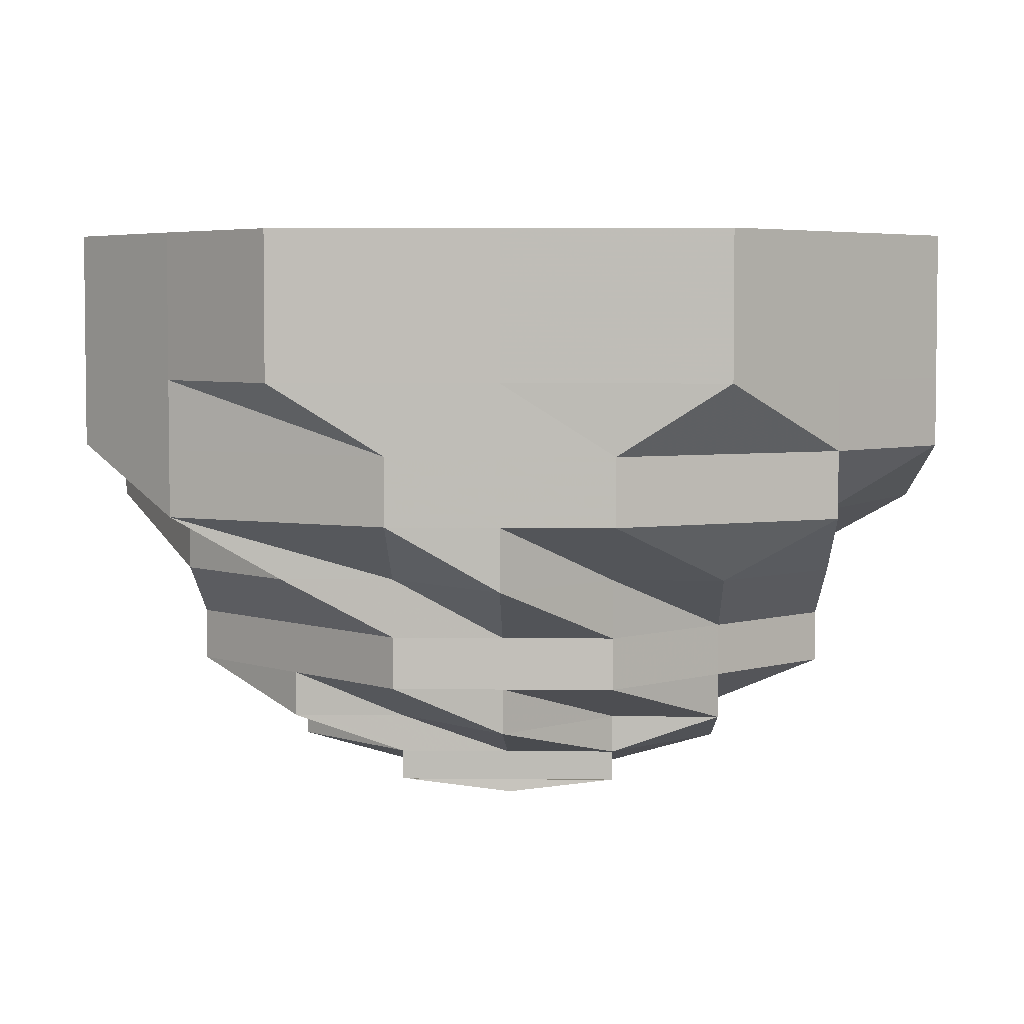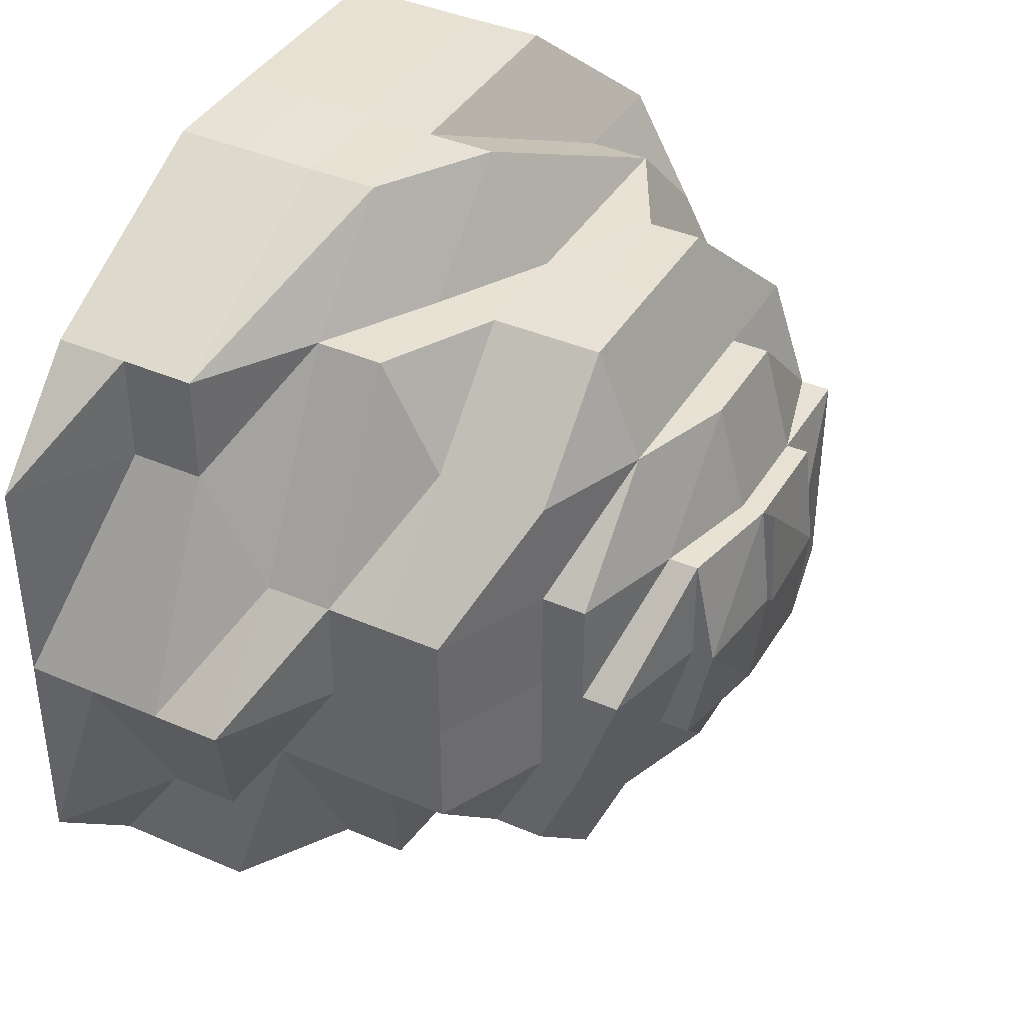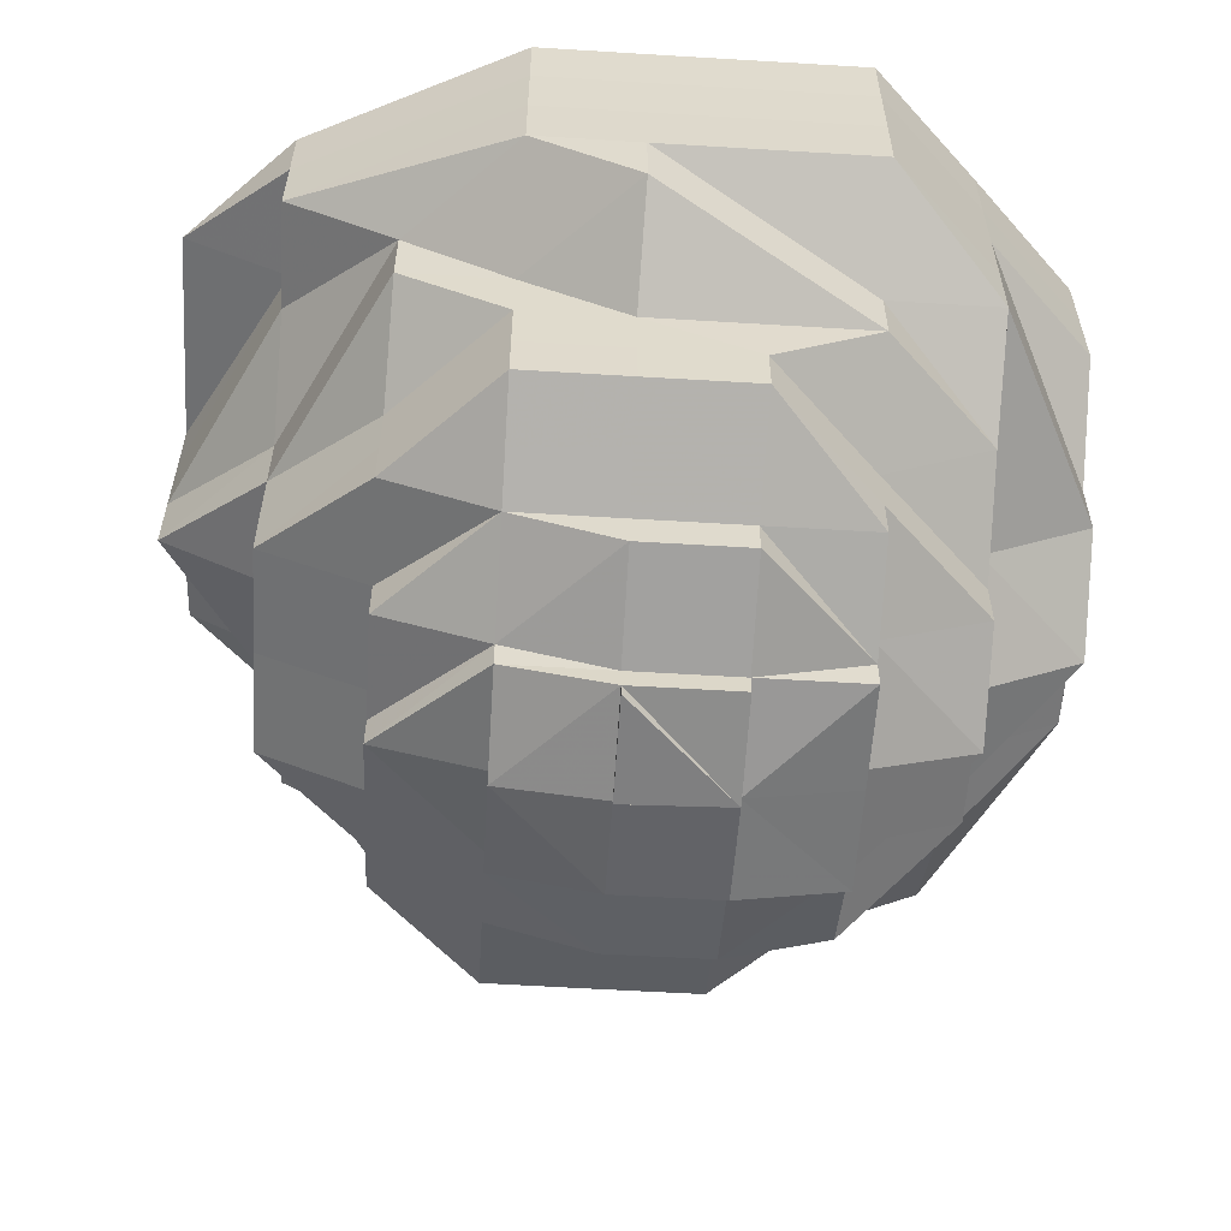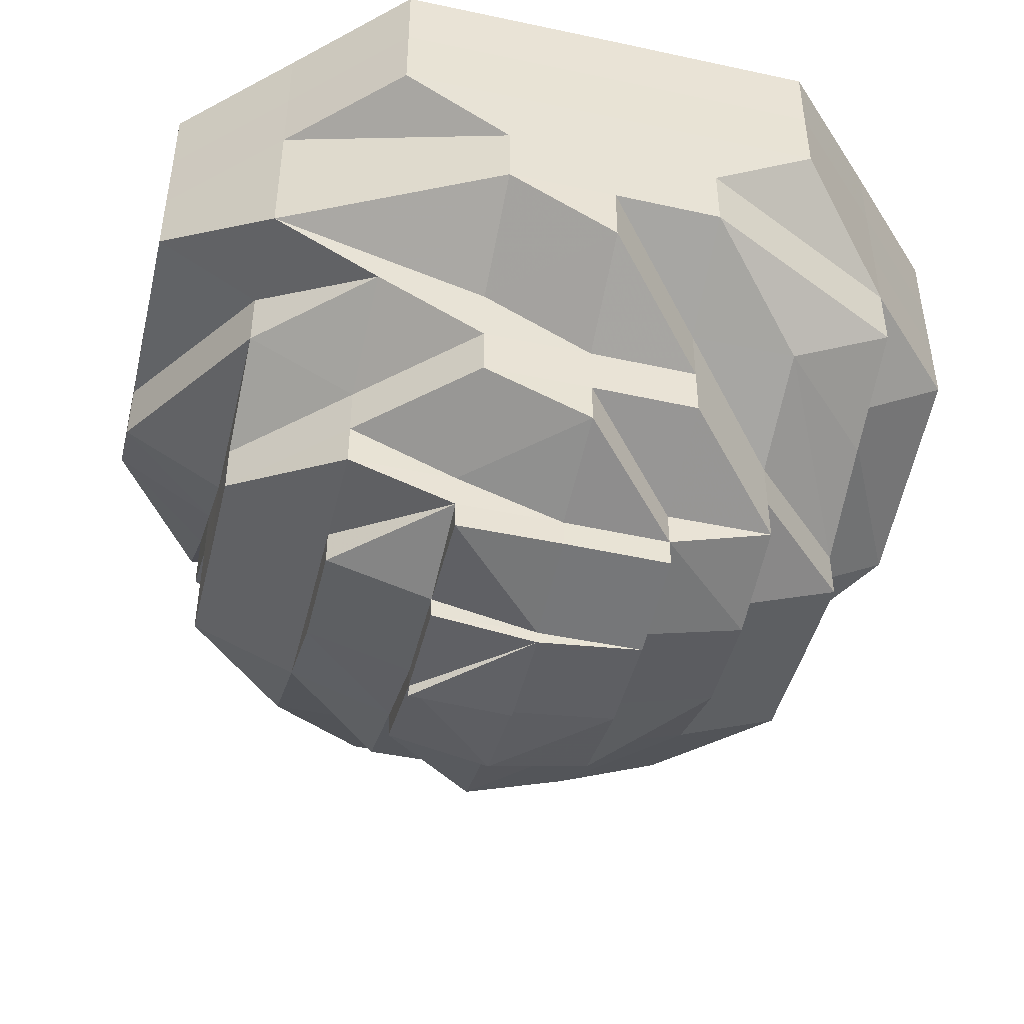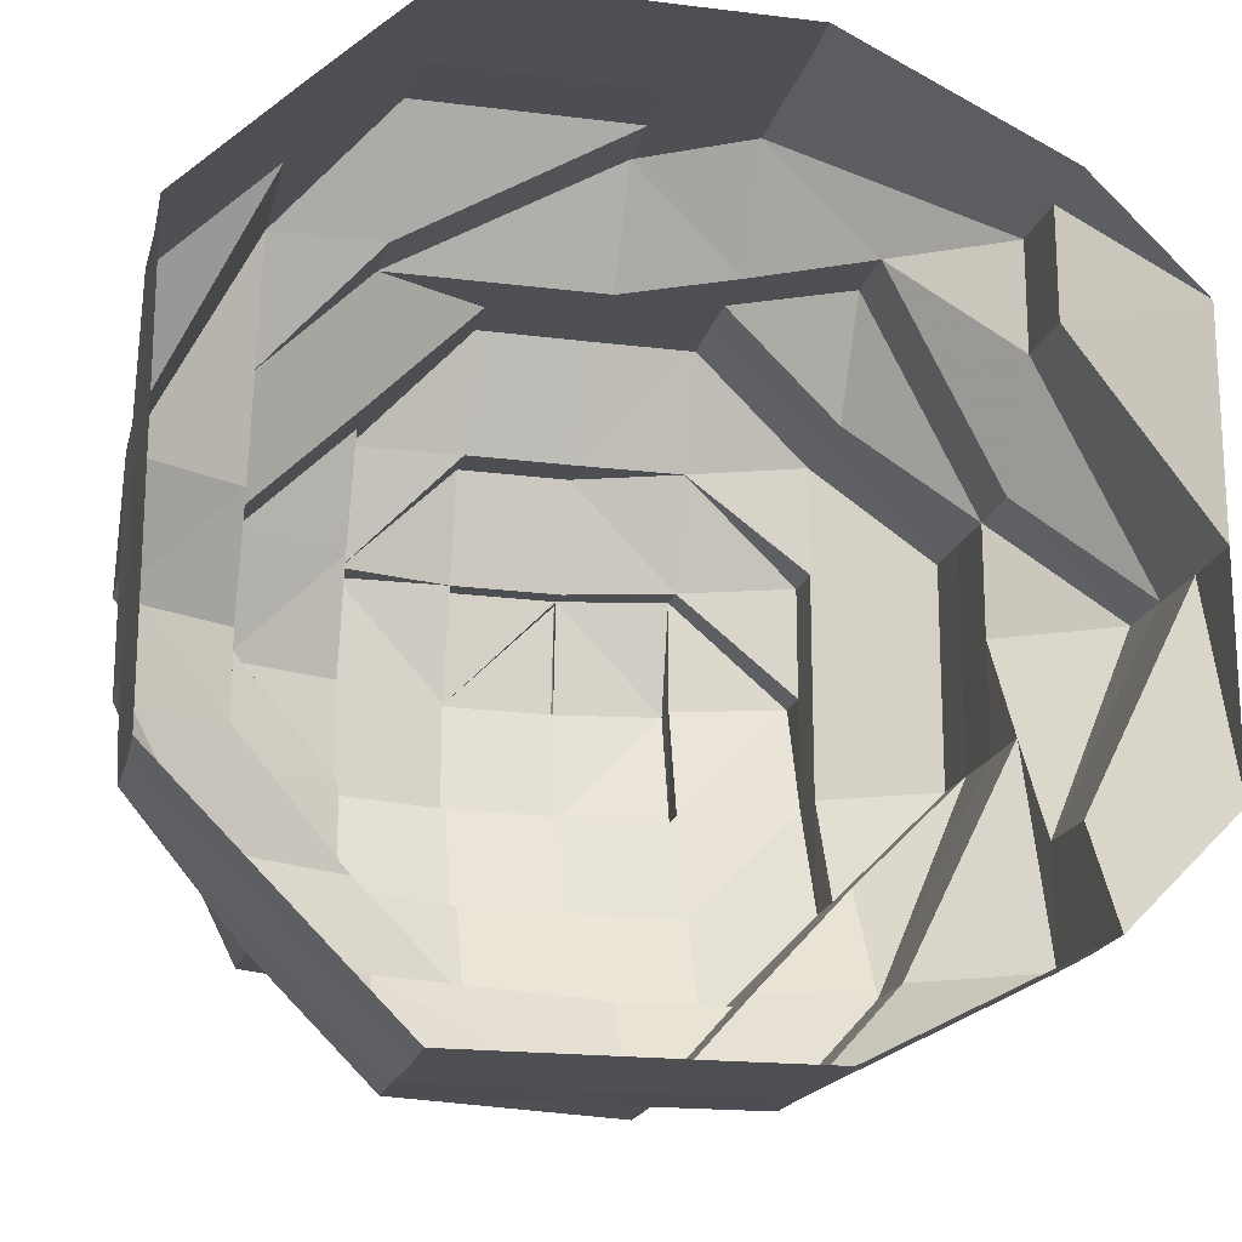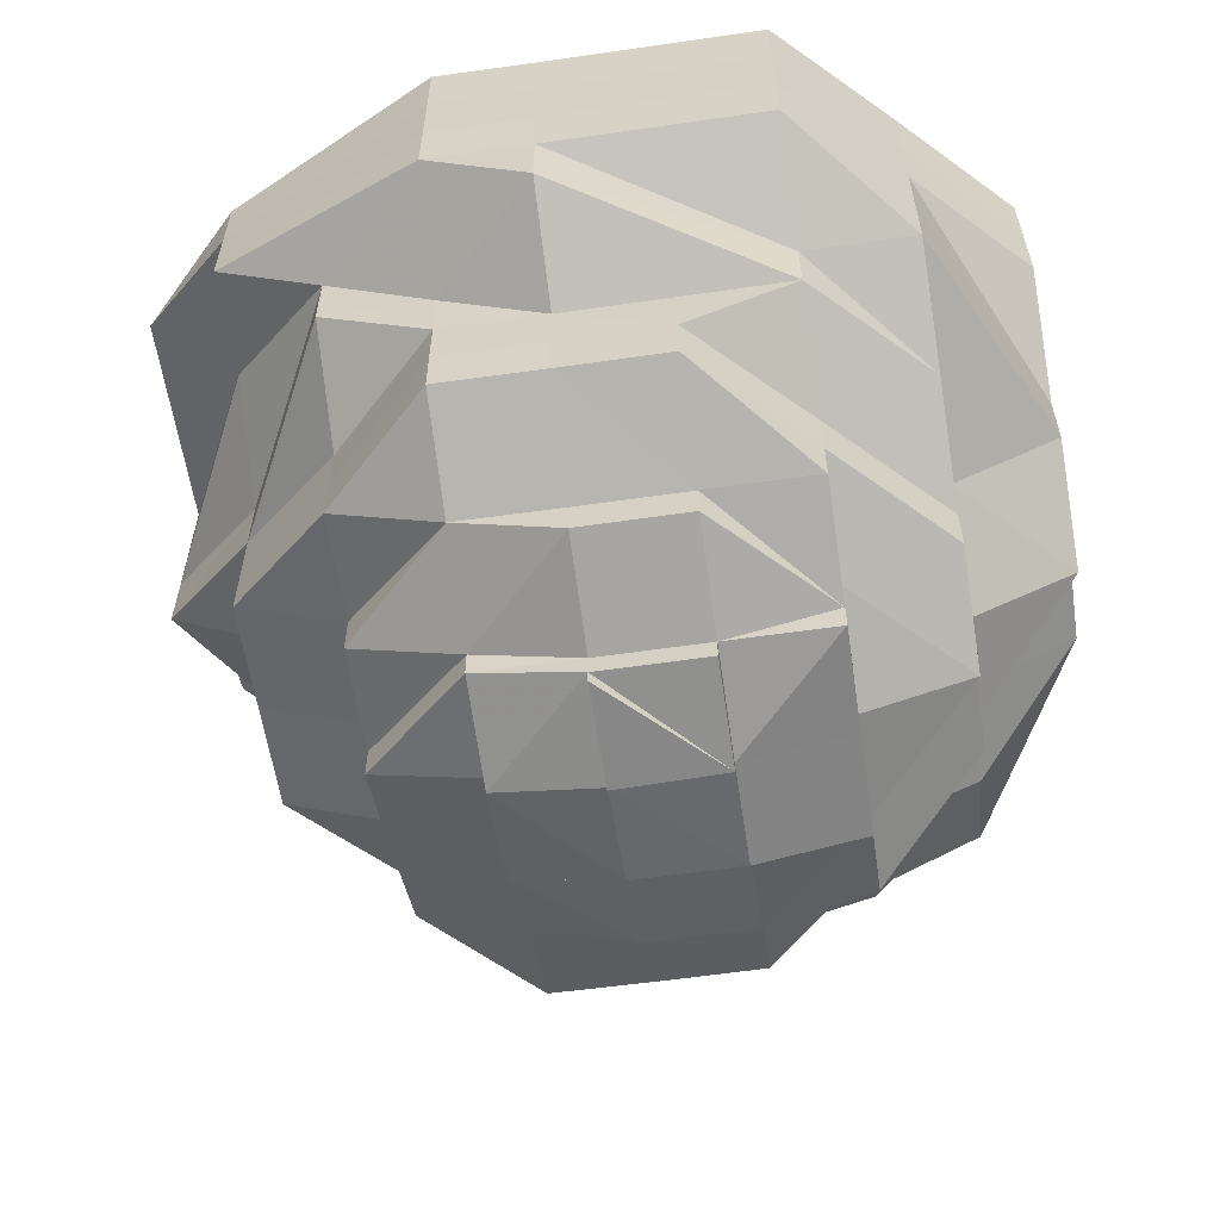
<metadata>
{"format":"obj","ext":"obj","renderer":"f3d","projection":"perspective","resolution":1024,"background":"white","views":[{"elev":4.7,"azim":-88.3,"up":"+Z"},{"elev":39.8,"azim":118.2,"up":"+Y"},{"elev":-57.6,"azim":176.3,"up":"+Z"},{"elev":-45.7,"azim":-103.8,"up":"+Z"},{"elev":-18.3,"azim":-13.4,"up":"+Y"},{"elev":-59.2,"azim":-171.6,"up":"+Z"}]}
</metadata>
<code>
o 4859
v 2241 1878 10.65
v 2241 1878 10.65
v 2241 1878 10.64
v 2241 1878 10.64
v 2241 1878 10.65
v 2241 1878 10.64
v 2241 1878 10.65
v 2241 1878 10.64
v 2241 1878 10.65
v 2241 1878 10.64
v 2241 1878 10.65
v 2241 1878 10.64
v 2241 1878 10.64
v 2241 1878 10.65
v 2241 1878 10.64
v 2241 1878 10.64
v 2241 1878 10.64
v 2241 1878 10.65
v 2241 1878 10.64
v 2241 1878 10.64
v 2241 1878 10.65
v 2241 1878 10.64
v 2241 1878 10.64
v 2241 1878 10.65
v 2241 1878 10.64
v 2241 1878 10.64
v 2241 1878 10.65
v 2241 1878 10.64
v 2241 1878 10.64
v 2241 1878 10.65
v 2241 1878 10.64
v 2241 1878 10.64
v 2241 1878 10.65
v 2241 1878 10.64
v 2241 1878 10.64
v 2241 1878 10.65
v 2241 1878 10.64
v 2241 1878 10.64
v 2241 1878 10.65
v 2241 1878 10.64
v 2241 1878 10.64
v 2241 1878 10.65
v 2241 1878 10.64
v 2241 1878 10.64
v 2241 1878 10.64
v 2241 1878 10.64
v 2241 1878 10.64
v 2241 1878 10.63
v 2241 1878 10.64
v 2241 1878 10.63
v 2241 1878 10.63
v 2241 1878 10.63
v 2241 1878 10.63
v 2241 1878 10.62
v 2241 1878 10.63
v 2241 1878 10.62
v 2241 1878 10.62
v 2241 1878 10.62
v 2241 1878 10.62
v 2241 1878 10.62
v 2241 1878 10.63
v 2241 1878 10.62
v 2241 1878 10.63
v 2241 1878 10.62
v 2241 1878 10.62
v 2241 1878 10.62
v 2241 1878 10.62
v 2241 1878 10.62
v 2241 1878 10.61
v 2241 1878 10.62
v 2241 1878 10.61
v 2241 1878 10.62
v 2241 1878 10.61
v 2241 1878 10.63
v 2241 1878 10.63
v 2241 1878 10.62
v 2241 1878 10.62
v 2241 1878 10.61
v 2241 1878 10.63
v 2241 1878 10.62
v 2241 1878 10.62
v 2241 1878 10.61
v 2241 1878 10.63
v 2241 1878 10.62
v 2241 1878 10.62
v 2241 1878 10.61
v 2241 1878 10.63
v 2241 1878 10.62
v 2241 1878 10.62
v 2241 1878 10.61
v 2241 1878 10.63
v 2241 1878 10.62
v 2241 1878 10.62
v 2241 1878 10.61
v 2241 1878 10.63
v 2241 1878 10.62
v 2241 1878 10.62
v 2241 1878 10.61
v 2241 1878 10.63
v 2241 1878 10.62
v 2241 1878 10.62
v 2241 1878 10.62
v 2241 1878 10.62
v 2241 1878 10.61
v 2241 1878 10.62
v 2241 1878 10.61
v 2241 1878 10.62
v 2241 1878 10.61
v 2241 1878 10.61
v 2241 1878 10.62
v 2241 1878 10.61
v 2241 1878 10.61
v 2241 1878 10.61
v 2241 1878 10.6
v 2241 1878 10.61
v 2241 1878 10.61
v 2241 1878 10.6
v 2241 1878 10.61
v 2241 1878 10.6
v 2241 1878 10.6
v 2241 1878 10.61
v 2241 1878 10.6
v 2241 1878 10.6
v 2241 1878 10.6
v 2241 1878 10.61
v 2241 1878 10.61
v 2241 1878 10.6
v 2241 1878 10.6
v 2241 1878 10.61
v 2241 1878 10.6
v 2241 1878 10.6
v 2241 1878 10.61
v 2241 1878 10.61
v 2241 1878 10.6
v 2241 1878 10.6
v 2241 1878 10.6
v 2241 1878 10.6
v 2241 1878 10.6
v 2241 1878 10.6
v 2241 1878 10.6
v 2241 1878 10.6
v 2241 1878 10.6
v 2241 1878 10.6
v 2241 1878 10.6
v 2241 1878 10.6
v 2241 1878 10.6
v 2241 1878 10.6
v 2241 1878 10.6
v 2241 1878 10.6
v 2241 1878 10.6
v 2241 1878 10.6
v 2241 1878 10.6
v 2241 1878 10.6
v 2241 1878 10.6
v 2241 1878 10.6
v 2241 1878 10.6
v 2241 1878 10.6
v 2241 1878 10.6
v 2241 1878 10.6
v 2241 1878 10.6
v 2241 1878 10.6
v 2241 1878 10.6
v 2241 1878 10.6
v 2241 1878 10.6
v 2241 1878 10.6
v 2241 1878 10.6
v 2241 1878 10.6
v 2241 1878 10.6
v 2241 1878 10.6
v 2241 1878 10.6
v 2241 1878 10.6
v 2241 1878 10.6
v 2241 1878 10.6
v 2241 1878 10.6
v 2241 1878 10.6
v 2241 1878 10.6
v 2241 1878 10.6
v 2241 1878 10.6
v 2241 1878 10.6
v 2241 1878 10.6
v 2241 1878 10.6
v 2241 1878 10.6
v 2241 1878 10.6
v 2241 1878 10.6
v 2241 1878 10.6
v 2241 1878 10.6
v 2241 1878 10.6
v 2241 1878 10.6
v 2241 1878 10.6
v 2241 1878 10.6
v 2241 1878 10.6
v 2241 1878 10.61
v 2241 1878 10.61
v 2241 1878 10.61
v 2241 1878 10.62
v 2241 1878 10.61
v 2241 1878 10.61
v 2241 1878 10.6
v 2241 1878 10.62
v 2241 1878 10.61
v 2241 1878 10.61
v 2241 1878 10.6
v 2241 1878 10.6
v 2241 1878 10.6
v 2241 1878 10.62
v 2241 1878 10.6
v 2241 1878 10.6
v 2241 1878 10.6
v 2241 1878 10.6
v 2241 1878 10.6
v 2241 1878 10.6
f 1 2 3
f 3 2 4
f 2 5 4
f 6 1 3
f 7 1 6
f 4 5 8
f 5 9 8
f 10 7 6
f 11 7 10
f 6 3 12
f 13 11 10
f 14 11 13
f 10 6 15
f 15 6 12
f 13 10 16
f 16 10 15
f 17 14 13
f 18 14 17
f 19 13 16
f 17 13 19
f 20 18 17
f 21 18 20
f 22 17 19
f 20 17 22
f 23 21 20
f 24 21 23
f 25 20 22
f 23 20 25
f 26 24 23
f 27 24 26
f 28 23 25
f 26 23 28
f 29 27 26
f 30 27 29
f 31 26 28
f 29 26 31
f 32 30 29
f 33 30 32
f 34 29 31
f 32 29 34
f 35 33 32
f 36 33 35
f 37 32 34
f 35 32 37
f 38 36 35
f 39 36 38
f 40 35 37
f 38 35 40
f 41 39 38
f 42 39 41
f 43 38 40
f 41 38 43
f 44 42 41
f 9 42 44
f 8 9 44
f 44 41 45
f 45 41 43
f 8 44 46
f 46 44 45
f 47 8 46
f 4 8 47
f 46 45 48
f 49 4 47
f 3 4 49
f 12 3 49
f 47 46 50
f 50 46 48
f 49 47 51
f 51 47 50
f 12 49 52
f 52 49 51
f 53 12 52
f 15 12 53
f 53 52 54
f 55 15 53
f 16 15 55
f 56 53 54
f 55 53 56
f 54 52 57
f 52 51 57
f 56 54 58
f 59 57 60
f 61 16 55
f 19 16 61
f 62 55 56
f 61 55 62
f 63 19 61
f 22 19 63
f 64 61 62
f 63 61 64
f 62 56 65
f 65 56 58
f 58 66 67
f 68 62 65
f 64 62 68
f 65 58 69
f 70 63 64
f 68 65 71
f 71 65 69
f 72 64 68
f 70 64 72
f 73 68 71
f 72 68 73
f 74 63 70
f 74 22 63
f 25 22 74
f 75 25 74
f 28 25 75
f 76 74 70
f 75 74 76
f 77 70 72
f 76 70 77
f 77 72 78
f 78 72 73
f 79 28 75
f 31 28 79
f 80 75 76
f 79 75 80
f 81 76 77
f 80 76 81
f 82 77 78
f 81 77 82
f 83 31 79
f 34 31 83
f 84 79 80
f 83 79 84
f 85 80 81
f 84 80 85
f 86 81 82
f 85 81 86
f 87 34 83
f 37 34 87
f 88 83 84
f 87 83 88
f 89 84 85
f 88 84 89
f 90 85 86
f 89 85 90
f 91 37 87
f 40 37 91
f 92 87 88
f 91 87 92
f 93 88 89
f 92 88 93
f 94 89 90
f 93 89 94
f 95 40 91
f 43 40 95
f 96 91 92
f 95 91 96
f 97 92 93
f 96 92 97
f 98 93 94
f 97 93 98
f 99 43 95
f 45 43 99
f 48 45 99
f 99 95 100
f 100 95 96
f 48 99 101
f 101 99 100
f 102 48 101
f 50 48 102
f 103 96 97
f 100 96 103
f 103 97 104
f 104 97 98
f 105 100 103
f 101 100 105
f 106 103 104
f 105 103 106
f 107 101 105
f 102 101 107
f 108 105 106
f 107 105 108
f 106 104 109
f 110 102 107
f 108 106 111
f 111 106 109
f 112 107 108
f 110 107 112
f 113 108 111
f 112 108 113
f 111 109 114
f 109 104 115
f 109 115 114
f 104 98 115
f 115 98 116
f 98 94 116
f 115 116 117
f 114 115 117
f 116 94 118
f 94 90 118
f 117 116 119
f 116 118 119
f 114 117 120
f 117 119 120
f 118 90 121
f 90 86 121
f 119 118 122
f 118 121 122
f 119 122 123
f 120 119 123
f 122 121 124
f 121 86 125
f 121 125 124
f 86 82 125
f 125 82 126
f 125 126 124
f 82 78 126
f 122 124 127
f 123 122 127
f 124 126 128
f 126 78 129
f 126 129 128
f 78 73 129
f 124 128 130
f 127 124 130
f 128 129 131
f 128 131 130
f 129 73 132
f 129 132 131
f 73 71 132
f 132 71 133
f 71 69 133
f 131 132 134
f 132 133 134
f 130 131 135
f 131 134 135
f 130 135 136
f 137 130 136
f 127 130 137
f 137 136 138
f 139 127 137
f 123 127 139
f 140 137 138
f 139 137 140
f 140 138 141
f 142 143 141
f 136 144 138
f 136 135 144
f 145 123 139
f 145 139 140
f 120 123 145
f 146 145 140
f 147 145 146
f 147 120 145
f 148 140 149
f 150 147 148
f 151 147 150
f 149 152 153
f 144 154 152
f 144 155 154
f 156 144 157
f 158 159 153
f 160 159 161
f 162 159 163
f 164 161 165
f 162 166 165
f 167 168 165
f 157 169 170
f 143 171 169
f 169 172 173
f 174 175 172
f 176 177 169
f 177 178 179
f 180 176 169
f 180 181 176
f 176 182 183
f 181 184 176
f 185 181 186
f 187 188 182
f 181 187 184
f 189 187 181
f 190 189 181
f 135 190 144
f 135 134 190
f 134 191 190
f 191 189 190
f 134 133 191
f 133 192 191
f 191 192 189
f 133 69 192
f 189 193 187
f 192 193 189
f 69 194 192
f 192 194 193
f 69 58 194
f 58 195 194
f 194 196 193
f 194 195 196
f 193 197 187
f 193 196 197
f 187 197 198
f 195 199 196
f 195 57 199
f 196 200 197
f 196 199 200
f 197 201 198
f 197 200 201
f 198 201 202
f 199 110 200
f 200 112 201
f 200 110 112
f 201 112 113
f 201 113 202
f 203 202 204
f 199 205 110
f 57 205 199
f 205 102 110
f 57 51 205
f 205 50 102
f 51 50 205
f 202 113 206
f 113 111 206
f 206 111 114
f 202 206 207
f 184 202 207
f 184 207 208
f 209 210 208
f 206 114 211
f 207 206 211
f 207 211 208
f 211 114 120
f 208 211 147
f 211 120 147

</code>
